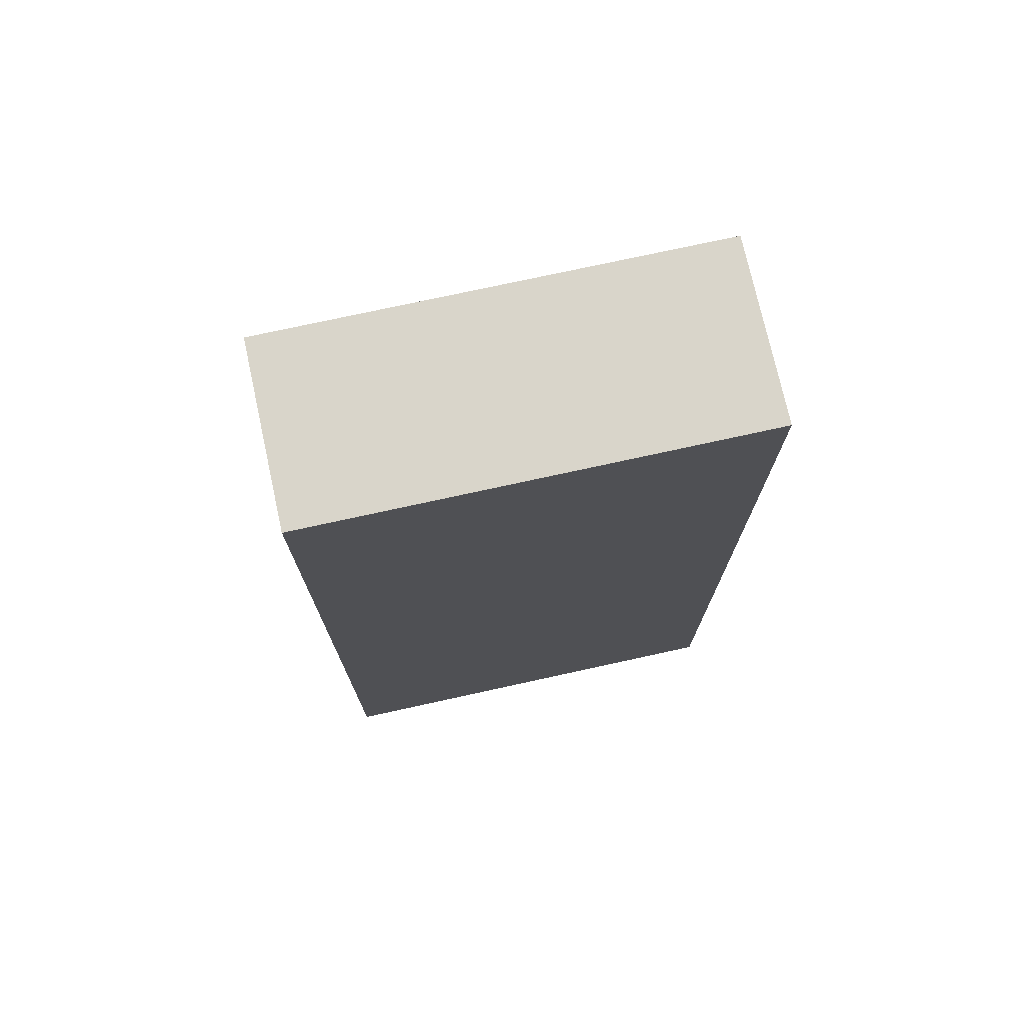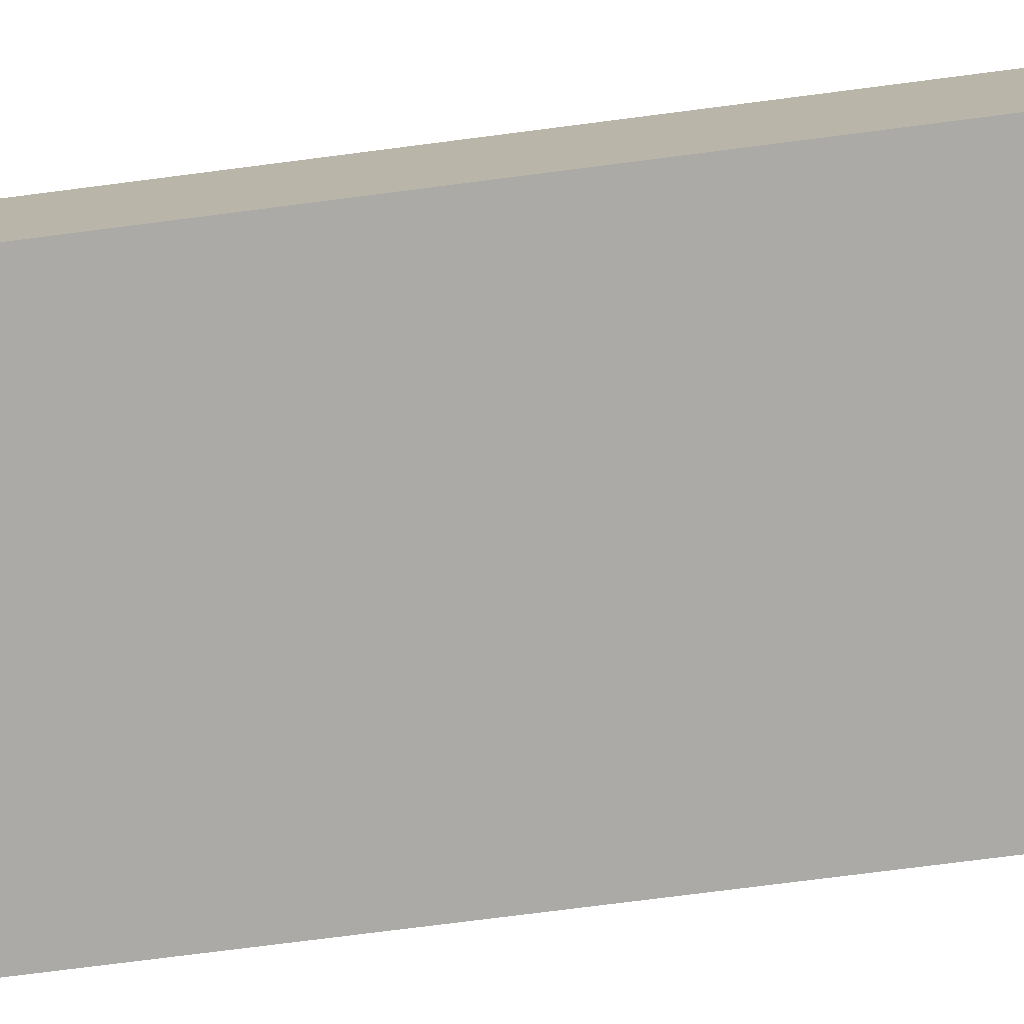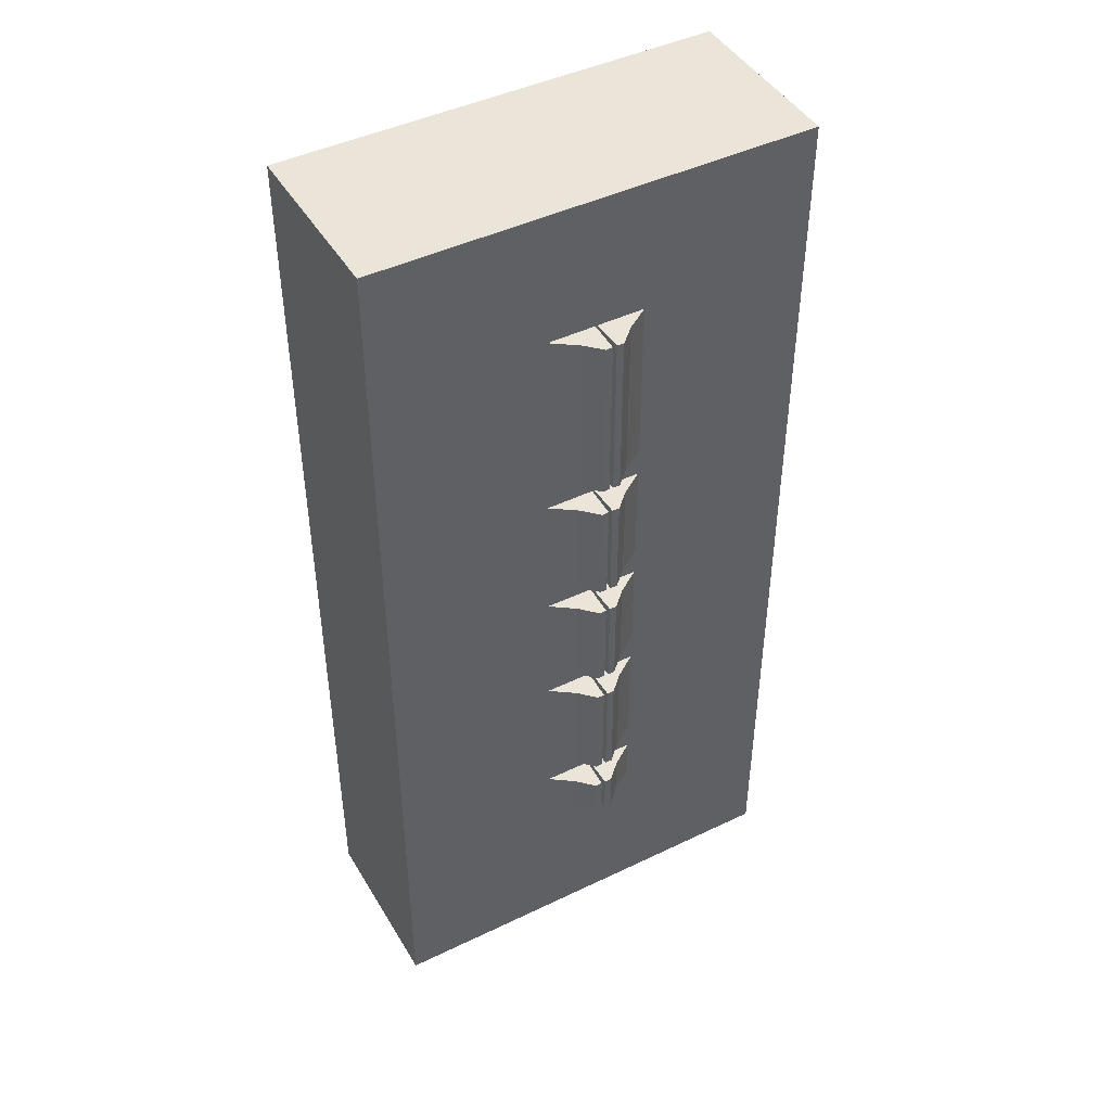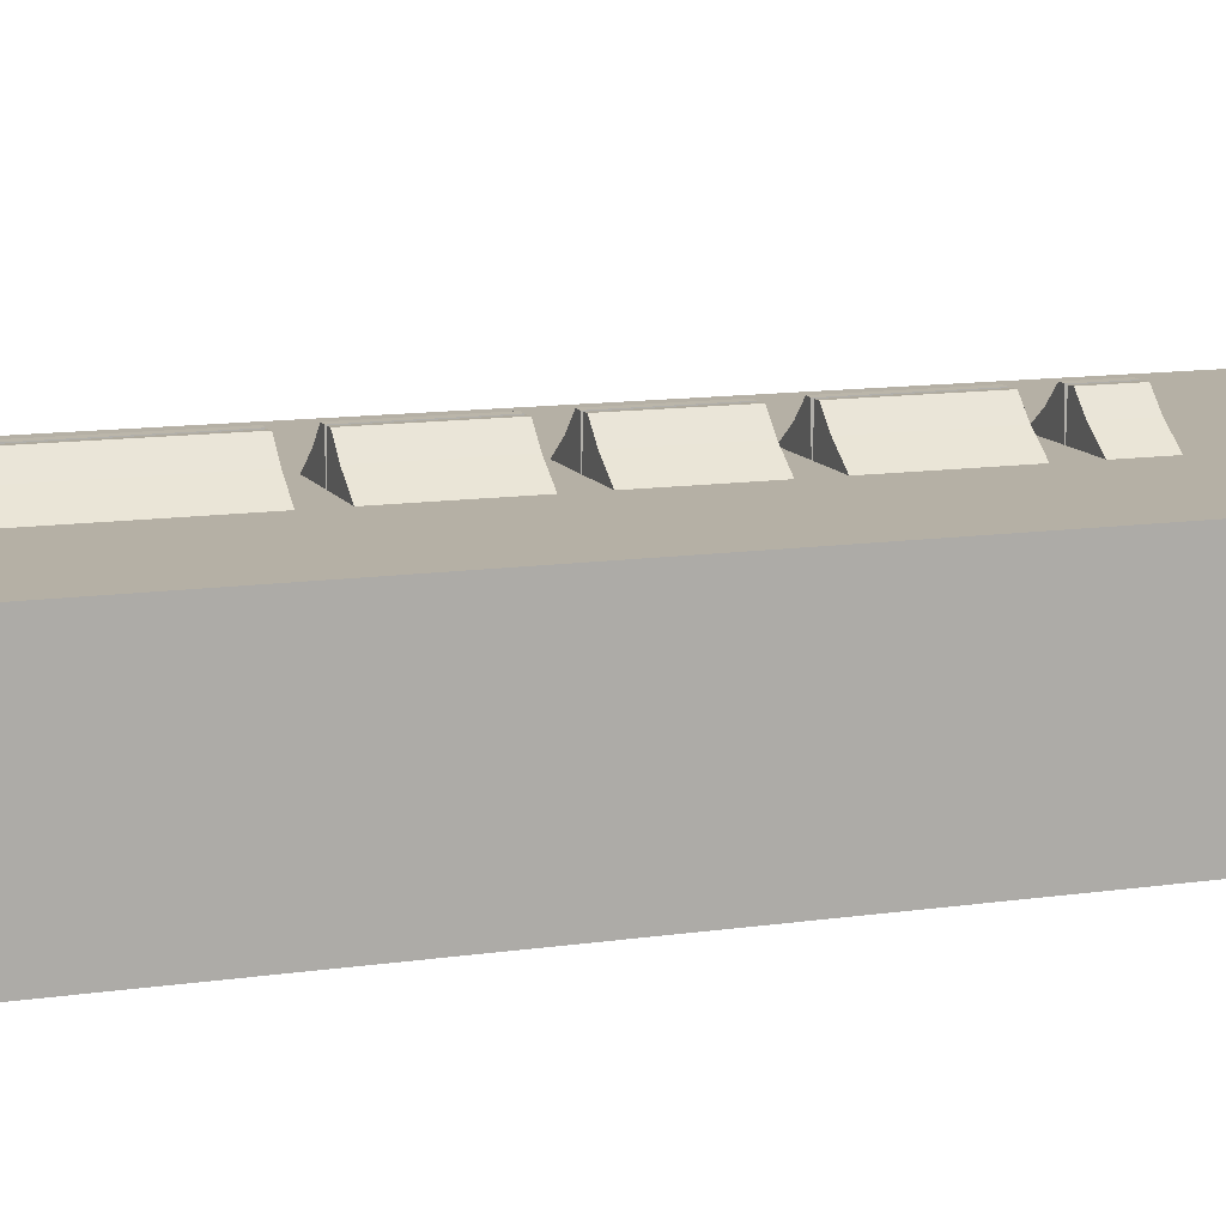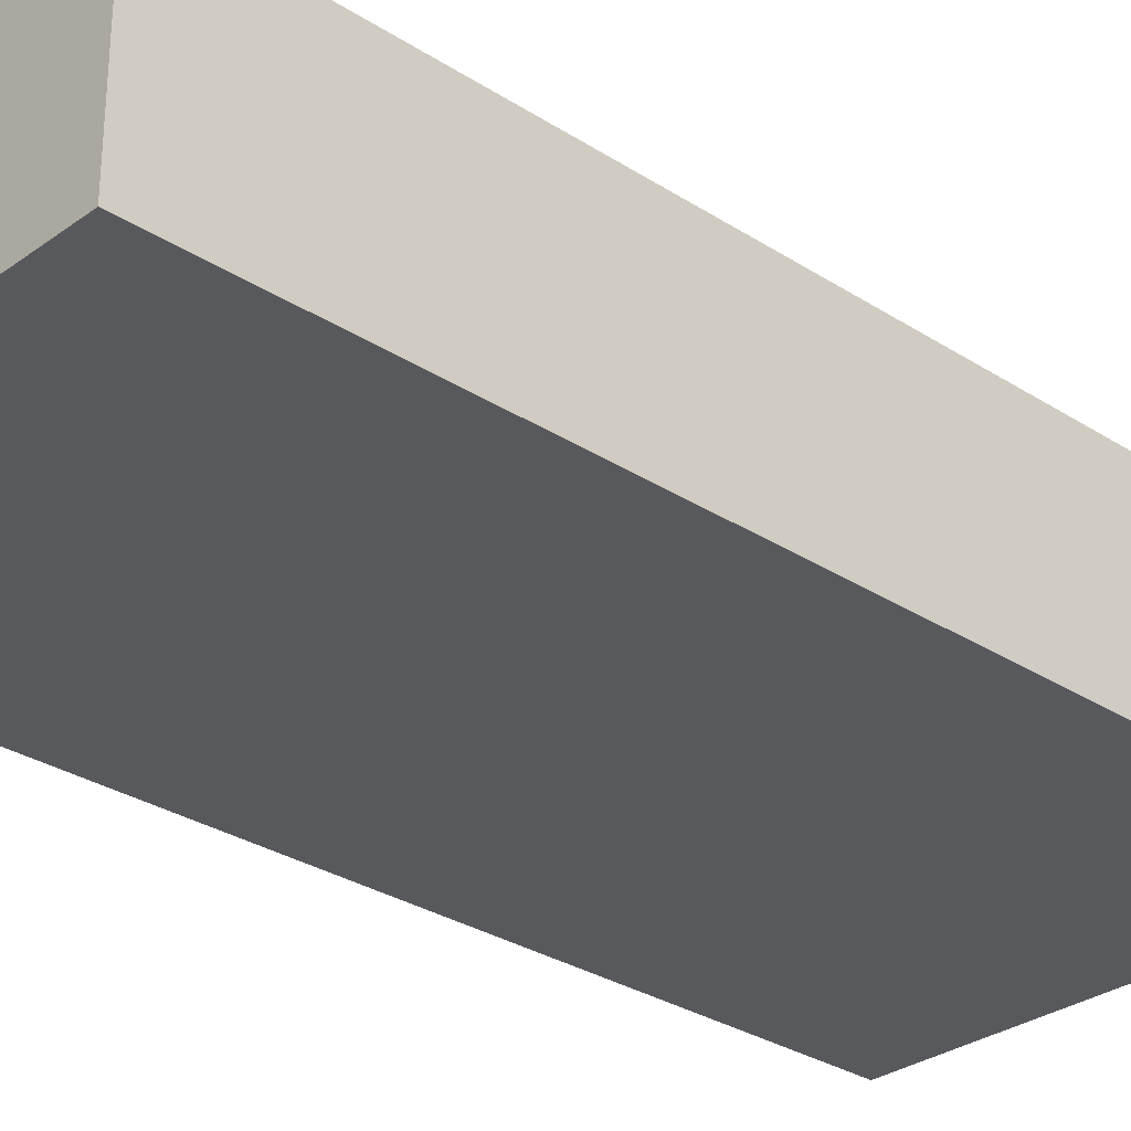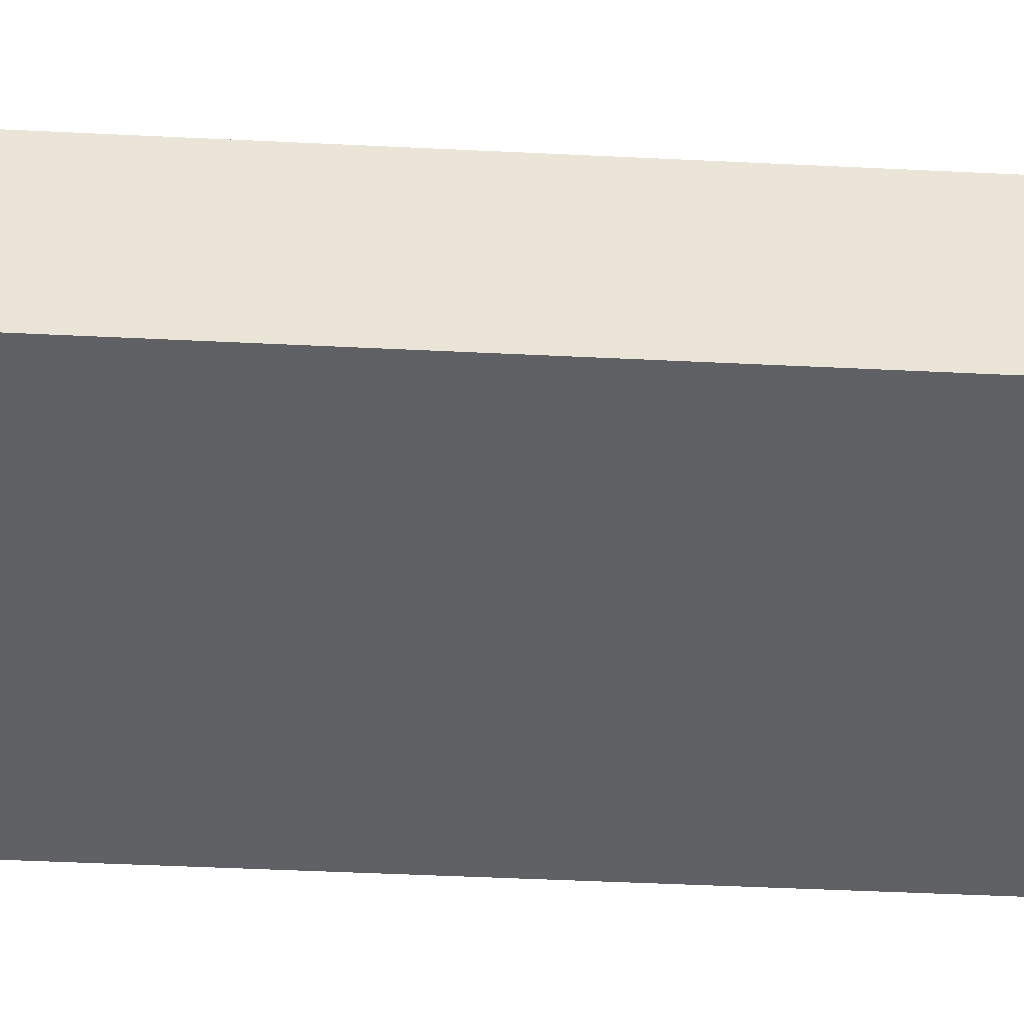
<metadata>
{"format":"obj","ext":"obj","renderer":"f3d","projection":"perspective","resolution":1024,"background":"white","views":[{"elev":74.7,"azim":167.6,"up":"+Y"},{"elev":-75.7,"azim":-82.7,"up":"+Z"},{"elev":45.2,"azim":-29.1,"up":"+Y"},{"elev":11.7,"azim":-109.7,"up":"+Z"},{"elev":-29.8,"azim":46.6,"up":"+Z"},{"elev":-46.1,"azim":-93.2,"up":"+Z"}]}
</metadata>
<code>
o PhantomCollision_Cube.018
v -0.4019 -0.8805 -0.1623
v -0.4019 -0.8805 0.1623
v -0.4019 0.8805 -0.1623
v -0.4019 0.8805 0.1623
v 0.4019 -0.8805 -0.1623
v 0.4019 -0.8805 0.1623
v 0.4019 0.8805 -0.1623
v 0.4019 0.8805 0.1623
v 0.002662 0.6363 0.1582
v 0.09583 0.6363 0.1585
v 0.00451 0.6363 0.2214
v 0.0174 0.6363 0.2219
v 0.0471 0.6363 0.1926
v 0.04704 0.6363 0.1577
v 0.002662 0.3286 0.1582
v 0.09583 0.3286 0.1585
v 0.00451 0.3286 0.2214
v 0.0174 0.3286 0.2219
v 0.0471 0.3286 0.1926
v 0.04704 0.3286 0.1577
v 0.002662 0.2744 0.1582
v 0.09583 0.2744 0.1585
v 0.00451 0.2744 0.2214
v 0.0174 0.2744 0.2219
v 0.0471 0.2744 0.1926
v 0.04704 0.2744 0.1577
v 0.002662 0.08482 0.1582
v 0.09583 0.08482 0.1585
v 0.00451 0.08482 0.2214
v 0.0174 0.08482 0.2219
v 0.0471 0.08482 0.1926
v 0.04704 0.08482 0.1577
v 0.002662 0.03054 0.1582
v 0.09583 0.03054 0.1585
v 0.00451 0.03054 0.2214
v 0.0174 0.03054 0.2219
v 0.0471 0.03054 0.1926
v 0.04704 0.03054 0.1577
v 0.002662 -0.1447 0.1582
v 0.09583 -0.1447 0.1585
v 0.00451 -0.1447 0.2214
v 0.0174 -0.1447 0.2219
v 0.0471 -0.1447 0.1926
v 0.04704 -0.1447 0.1577
v 0.002662 -0.1991 0.1582
v 0.09583 -0.1991 0.1585
v 0.00451 -0.1991 0.2214
v 0.0174 -0.1991 0.2219
v 0.0471 -0.1991 0.1926
v 0.04704 -0.1991 0.1577
v 0.002662 -0.4026 0.1582
v 0.09583 -0.4026 0.1585
v 0.00451 -0.4026 0.2214
v 0.0174 -0.4026 0.2219
v 0.0471 -0.4026 0.1926
v 0.04704 -0.4026 0.1577
v 0.002662 -0.4617 0.1582
v 0.09583 -0.4617 0.1585
v 0.00451 -0.4617 0.2214
v 0.0174 -0.4617 0.2219
v 0.0471 -0.4617 0.1926
v 0.04704 -0.4617 0.1577
v 0.002662 -0.5423 0.1582
v 0.09583 -0.5423 0.1585
v 0.00451 -0.5423 0.2214
v 0.0174 -0.5423 0.2219
v 0.0471 -0.5423 0.1926
v 0.04704 -0.5423 0.1577
v -0.001174 0.6363 0.1582
v -0.09434 0.6363 0.1585
v -0.003021 0.6363 0.2214
v -0.01591 0.6363 0.2219
v -0.04561 0.6363 0.1926
v -0.04556 0.6363 0.1577
v -0.001174 0.3286 0.1582
v -0.09434 0.3286 0.1585
v -0.003021 0.3286 0.2214
v -0.01591 0.3286 0.2219
v -0.04561 0.3286 0.1926
v -0.04556 0.3286 0.1577
v -0.001174 0.2744 0.1582
v -0.09434 0.2744 0.1585
v -0.003021 0.2744 0.2214
v -0.01591 0.2744 0.2219
v -0.04561 0.2744 0.1926
v -0.04556 0.2744 0.1577
v -0.001174 0.08482 0.1582
v -0.09434 0.08482 0.1585
v -0.003021 0.08482 0.2214
v -0.01591 0.08482 0.2219
v -0.04561 0.08482 0.1926
v -0.04556 0.08482 0.1577
v -0.001174 0.03054 0.1582
v -0.09434 0.03054 0.1585
v -0.003021 0.03054 0.2214
v -0.01591 0.03054 0.2219
v -0.04561 0.03054 0.1926
v -0.04556 0.03054 0.1577
v -0.001174 -0.1447 0.1582
v -0.09434 -0.1447 0.1585
v -0.003021 -0.1447 0.2214
v -0.01591 -0.1447 0.2219
v -0.04561 -0.1447 0.1926
v -0.04556 -0.1447 0.1577
v -0.001174 -0.1991 0.1582
v -0.09434 -0.1991 0.1585
v -0.003021 -0.1991 0.2214
v -0.01591 -0.1991 0.2219
v -0.04561 -0.1991 0.1926
v -0.04556 -0.1991 0.1577
v -0.001174 -0.4026 0.1582
v -0.09434 -0.4026 0.1585
v -0.003021 -0.4026 0.2214
v -0.01591 -0.4026 0.2219
v -0.04561 -0.4026 0.1926
v -0.04556 -0.4026 0.1577
v -0.001174 -0.4617 0.1582
v -0.09434 -0.4617 0.1585
v -0.003021 -0.4617 0.2214
v -0.01591 -0.4617 0.2219
v -0.04561 -0.4617 0.1926
v -0.04556 -0.4617 0.1577
v -0.001174 -0.5423 0.1582
v -0.09434 -0.5423 0.1585
v -0.003021 -0.5423 0.2214
v -0.01591 -0.5423 0.2219
v -0.04561 -0.5423 0.1926
v -0.04556 -0.5423 0.1577
f 1 2 4 3
f 3 4 8 7
f 7 8 6 5
f 5 6 2 1
f 3 7 5 1
f 8 4 2 6
f 9 11 12 13 10 14
f 15 20 16 19 18 17
f 13 12 18 19
f 11 9 15 17
f 9 14 20 15
f 12 11 17 18
f 14 10 16 20
f 10 13 19 16
f 21 23 24 25 22 26
f 27 32 28 31 30 29
f 25 24 30 31
f 23 21 27 29
f 21 26 32 27
f 24 23 29 30
f 26 22 28 32
f 22 25 31 28
f 33 35 36 37 34 38
f 39 44 40 43 42 41
f 37 36 42 43
f 35 33 39 41
f 33 38 44 39
f 36 35 41 42
f 38 34 40 44
f 34 37 43 40
f 45 47 48 49 46 50
f 51 56 52 55 54 53
f 49 48 54 55
f 47 45 51 53
f 45 50 56 51
f 48 47 53 54
f 50 46 52 56
f 46 49 55 52
f 57 59 60 61 58 62
f 63 68 64 67 66 65
f 61 60 66 67
f 59 57 63 65
f 57 62 68 63
f 60 59 65 66
f 62 58 64 68
f 58 61 67 64
f 69 71 72 73 70 74
f 75 80 76 79 78 77
f 73 72 78 79
f 71 69 75 77
f 69 74 80 75
f 72 71 77 78
f 74 70 76 80
f 70 73 79 76
f 81 83 84 85 82 86
f 87 92 88 91 90 89
f 85 84 90 91
f 83 81 87 89
f 81 86 92 87
f 84 83 89 90
f 86 82 88 92
f 82 85 91 88
f 93 95 96 97 94 98
f 99 104 100 103 102 101
f 97 96 102 103
f 95 93 99 101
f 93 98 104 99
f 96 95 101 102
f 98 94 100 104
f 94 97 103 100
f 105 107 108 109 106 110
f 111 116 112 115 114 113
f 109 108 114 115
f 107 105 111 113
f 105 110 116 111
f 108 107 113 114
f 110 106 112 116
f 106 109 115 112
f 117 119 120 121 118 122
f 123 128 124 127 126 125
f 121 120 126 127
f 119 117 123 125
f 117 122 128 123
f 120 119 125 126
f 122 118 124 128
f 118 121 127 124

</code>
